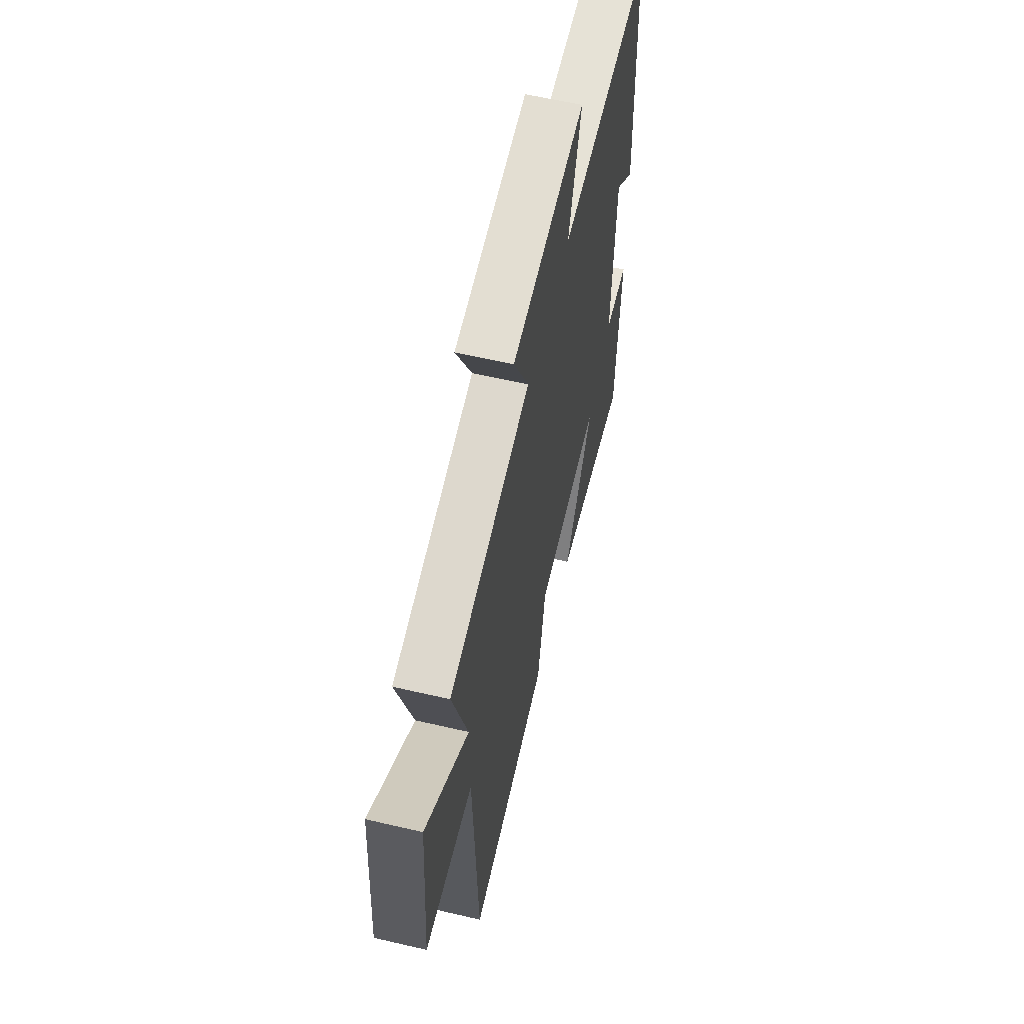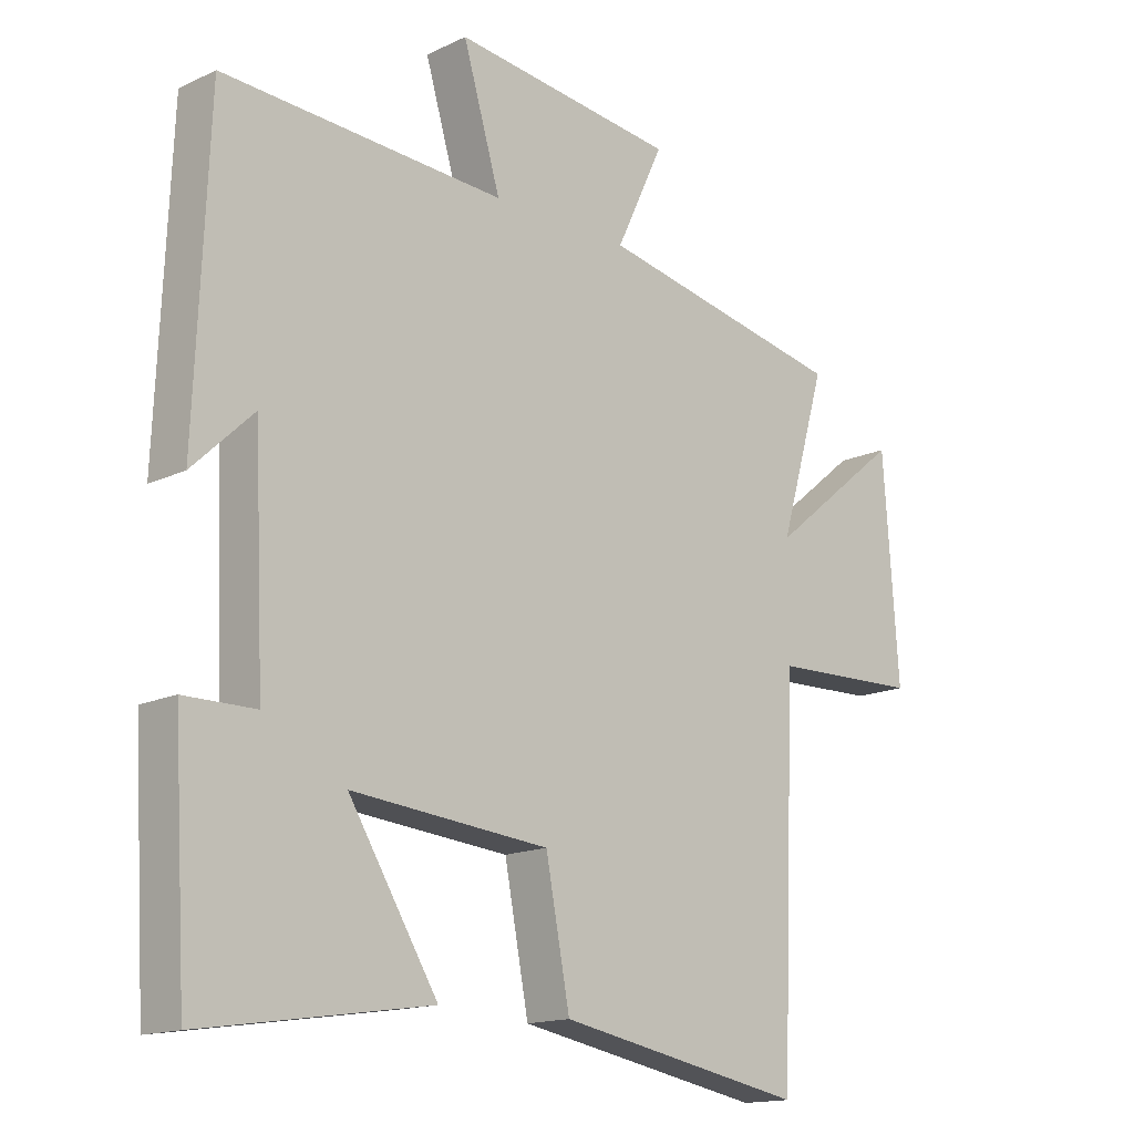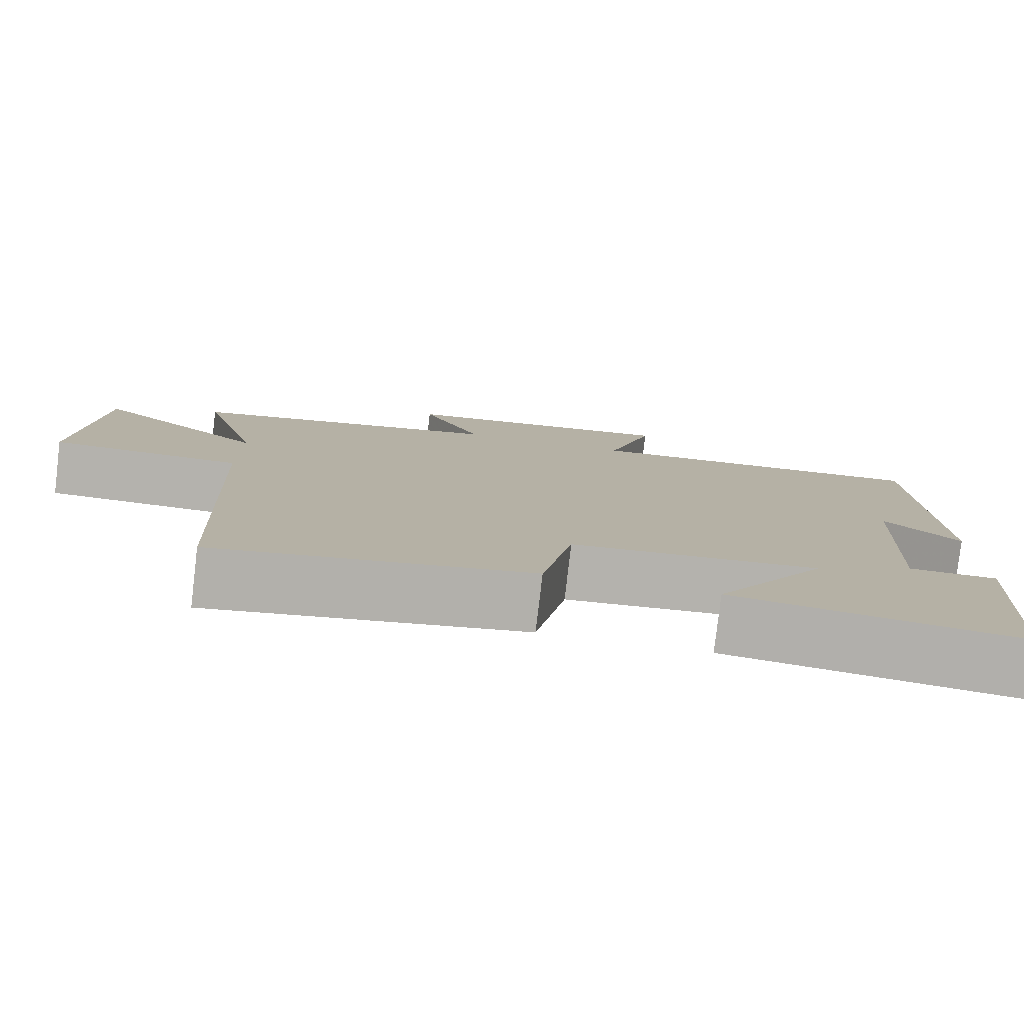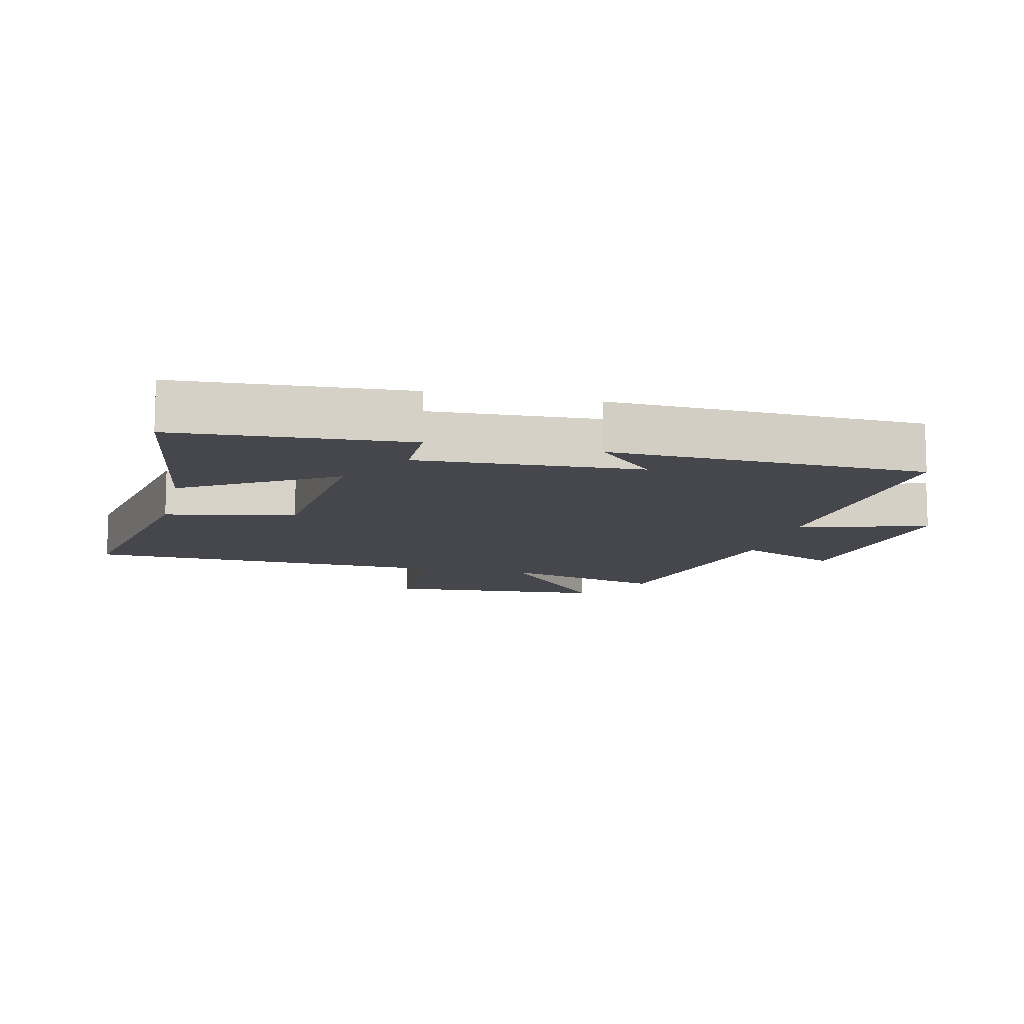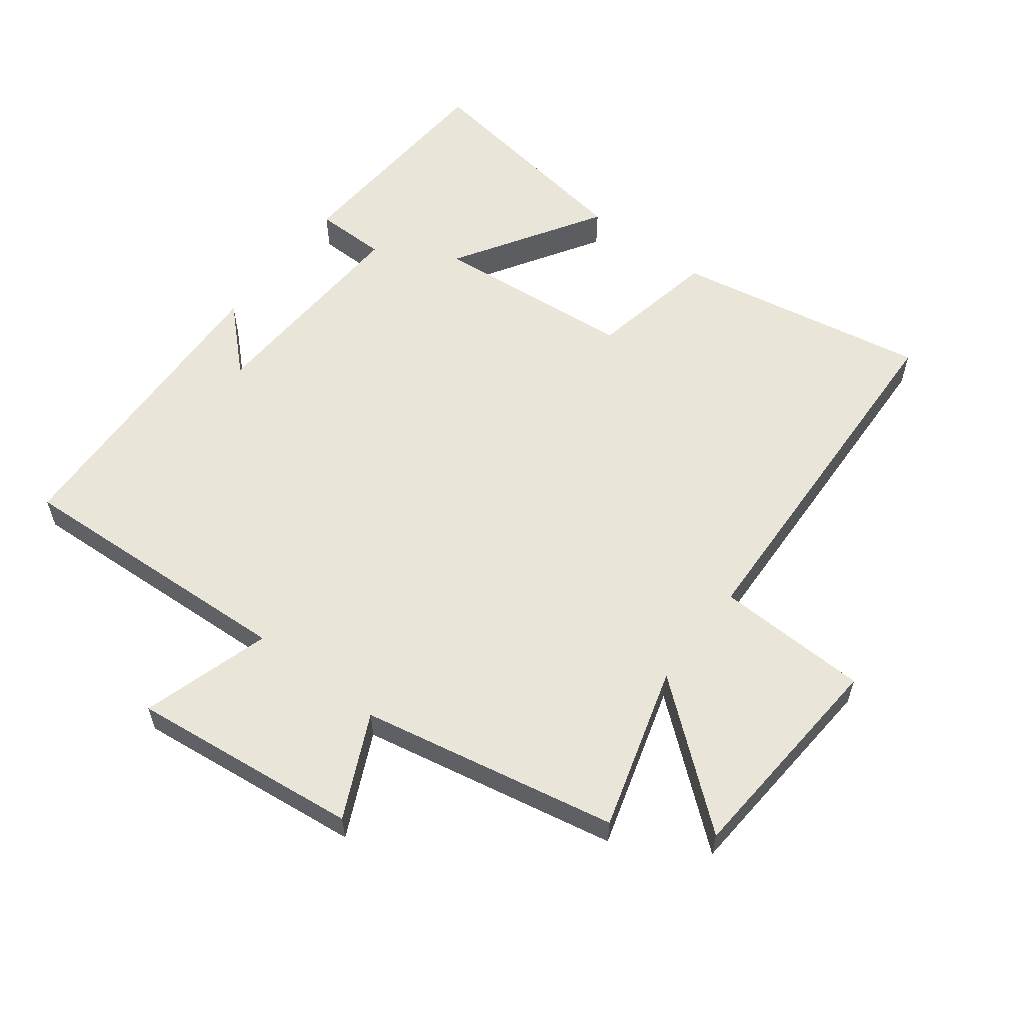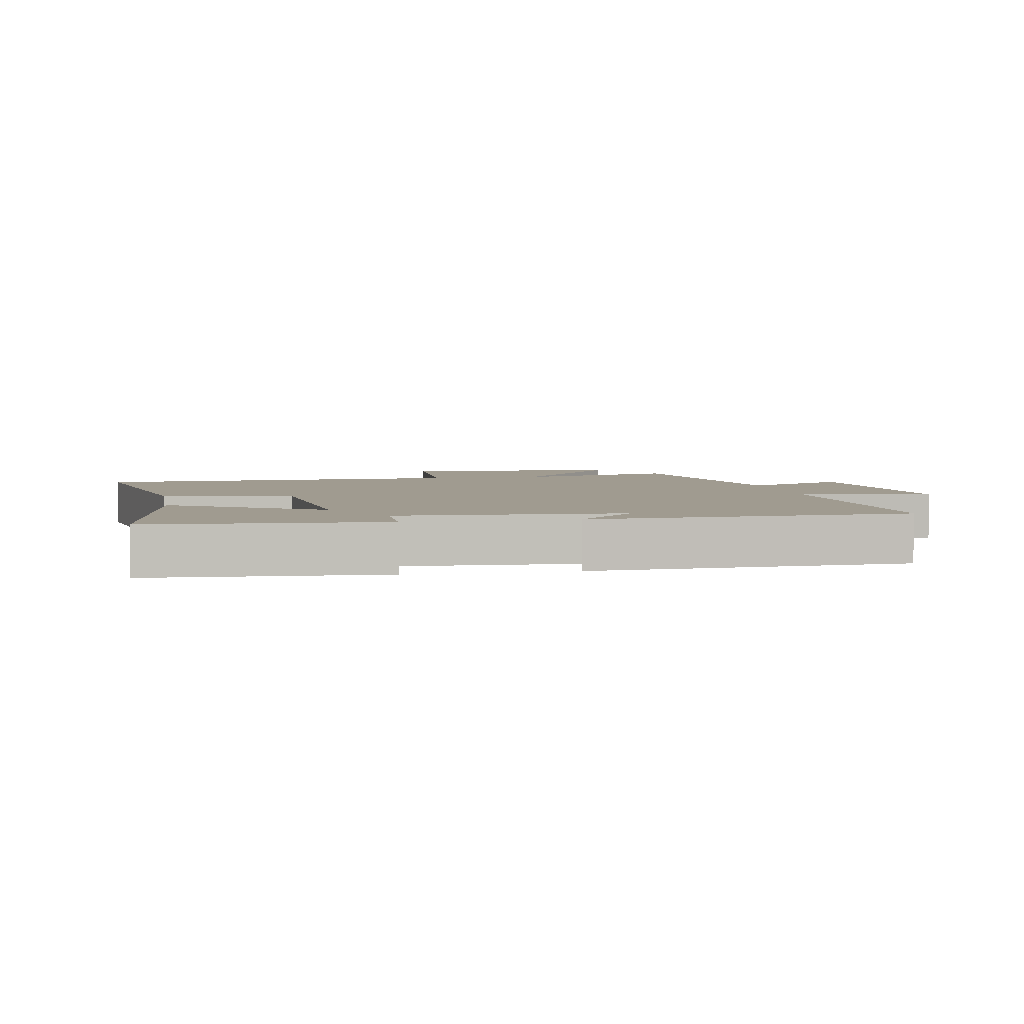
<metadata>
{"format":"obj","ext":"obj","renderer":"f3d","projection":"perspective","resolution":1024,"background":"white","views":[{"elev":60.6,"azim":103.4,"up":"+Z"},{"elev":-15.4,"azim":-45.1,"up":"+Z"},{"elev":-79.6,"azim":173.3,"up":"+Z"},{"elev":-11.0,"azim":-103.3,"up":"+Y"},{"elev":58.4,"azim":37.4,"up":"+Y"},{"elev":4.2,"azim":-100.5,"up":"+Y"}]}
</metadata>
<code>
v 0.574 0.07 0.422
v 0.5 0.07 0.171
v 0.711 0.07 0.343
v 0.735 0.07 0.003
v 0.5 0.07 -0.005
v 0.477 0.07 -0.572
v 0.086 0.07 -0.5
v 0.048 0.07 -0.302
v -0.262 0.07 -0.274
v -0.122 0.07 -0.5
v -0.479 0.07 -0.554
v -0.5 0.07 -0.204
v -0.389 0.07 -0.203
v -0.405 0.07 0.135
v -0.5 0.07 0.044
v -0.48 0.07 0.523
v -0.038 0.07 0.5
v -0.097 0.07 0.698
v 0.255 0.07 0.658
v 0.18 0.07 0.5
v 0.574 0 0.422
v 0.5 0 0.171
v 0.711 0 0.343
v 0.735 0 0.003
v 0.5 0 -0.005
v 0.477 0 -0.572
v 0.086 0 -0.5
v 0.048 0 -0.302
v -0.262 0 -0.274
v -0.122 0 -0.5
v -0.479 0 -0.554
v -0.5 0 -0.204
v -0.389 0 -0.203
v -0.405 0 0.135
v -0.5 0 0.044
v -0.48 0 0.523
v -0.038 0 0.5
v -0.097 0 0.698
v 0.255 0 0.658
v 0.18 0 0.5
f 17 18 19 20
f 17 20 1 2
f 14 15 16 17
f 13 14 17 2
f 10 11 12 13
f 9 10 13
f 8 9 13 2
f 5 6 7 8
f 5 8 2 3
f 3 4 5
f 40 39 38 37
f 22 21 40 37
f 37 36 35 34
f 22 37 34 33
f 33 32 31 30
f 33 30 29
f 22 33 29 28
f 28 27 26 25
f 23 22 28 25
f 25 24 23
f 1 21 22 2
f 2 22 23 3
f 3 23 24 4
f 4 24 25 5
f 5 25 26 6
f 6 26 27 7
f 7 27 28 8
f 8 28 29 9
f 9 29 30 10
f 10 30 31 11
f 11 31 32 12
f 12 32 33 13
f 13 33 34 14
f 14 34 35 15
f 15 35 36 16
f 16 36 37 17
f 17 37 38 18
f 18 38 39 19
f 19 39 40 20
f 20 40 21 1

</code>
